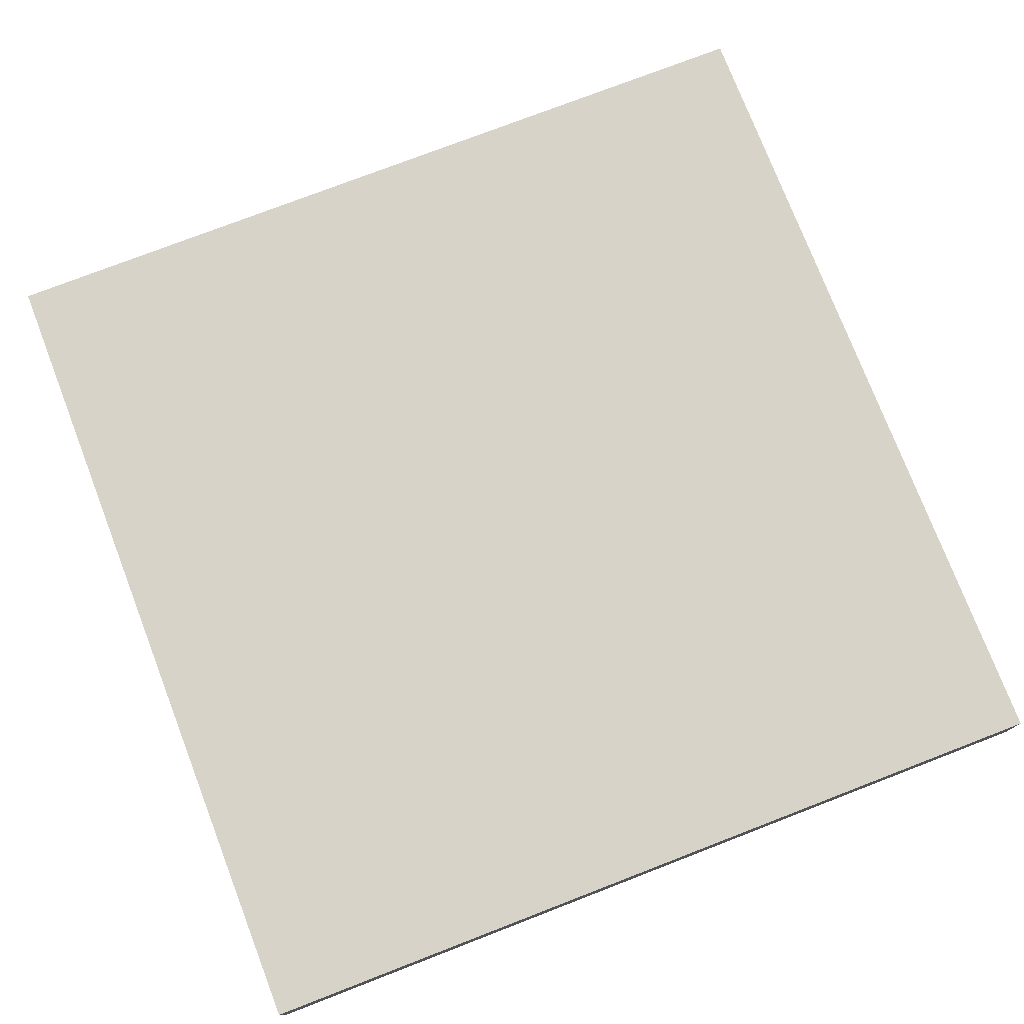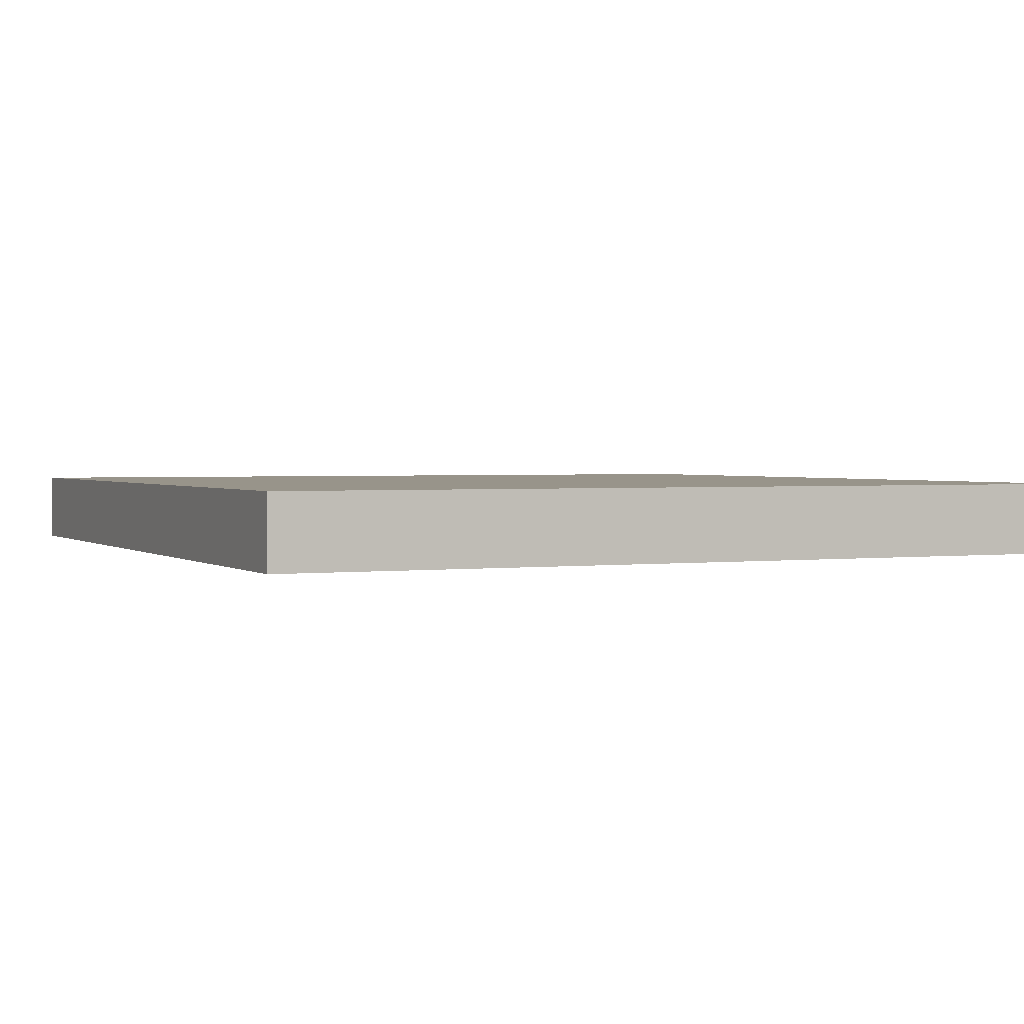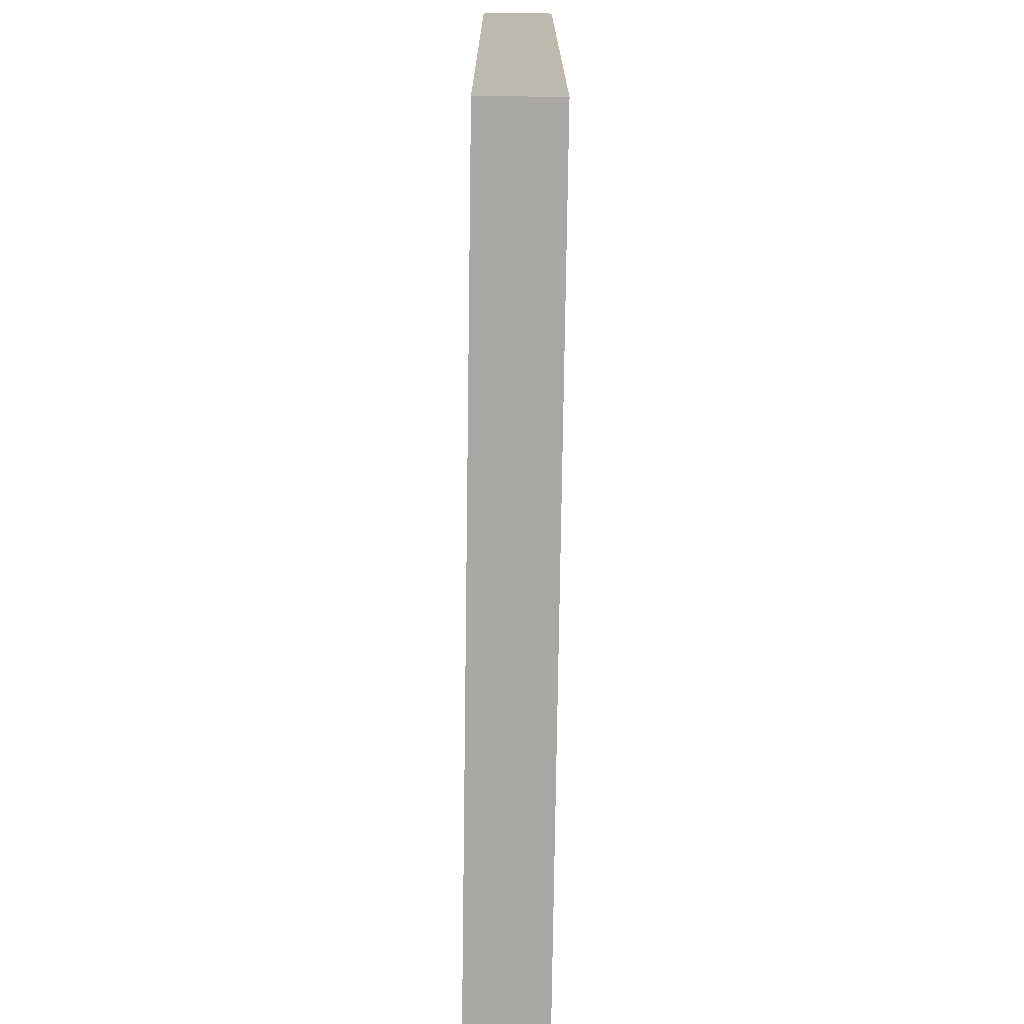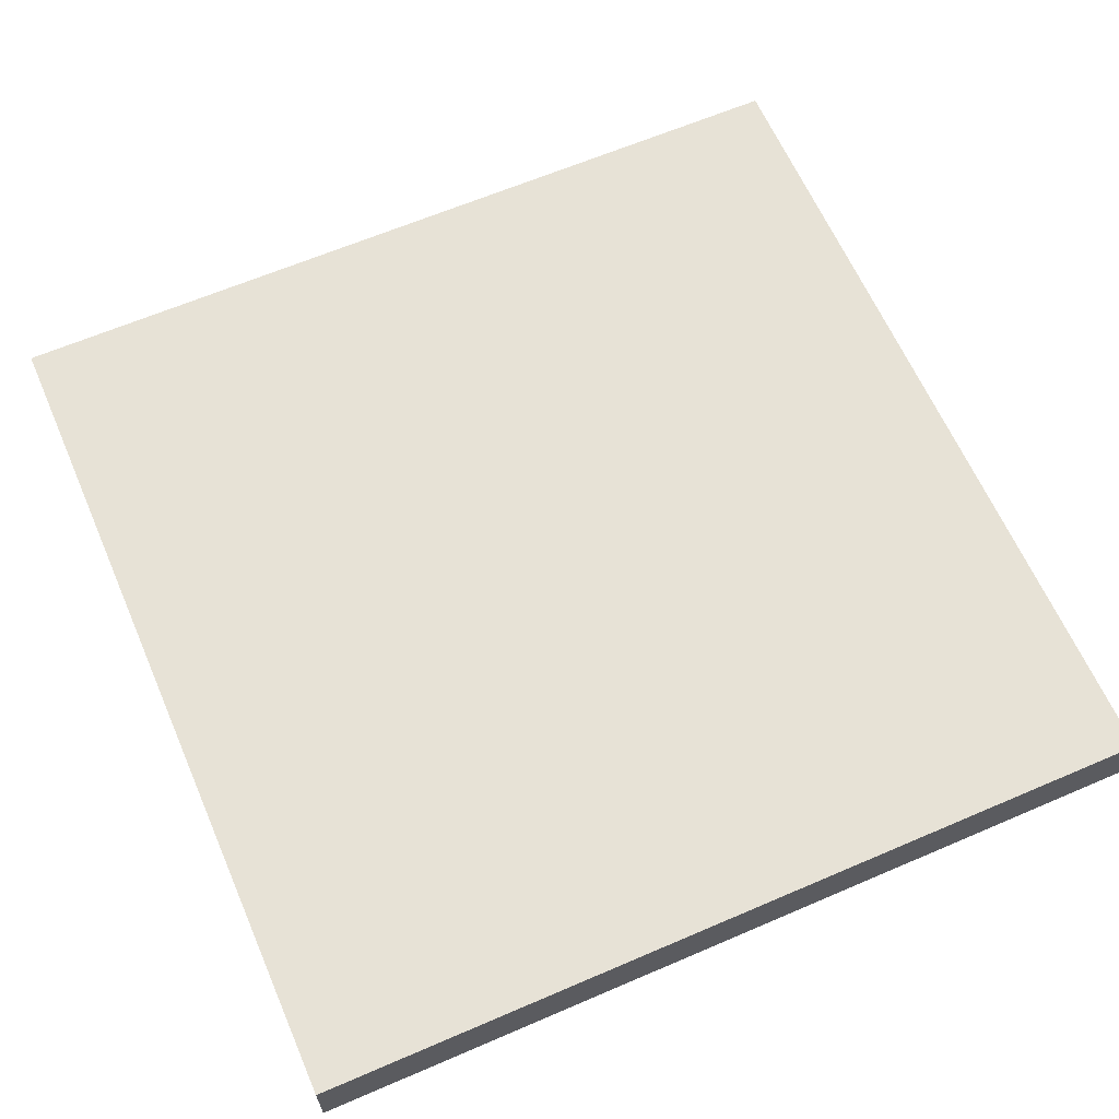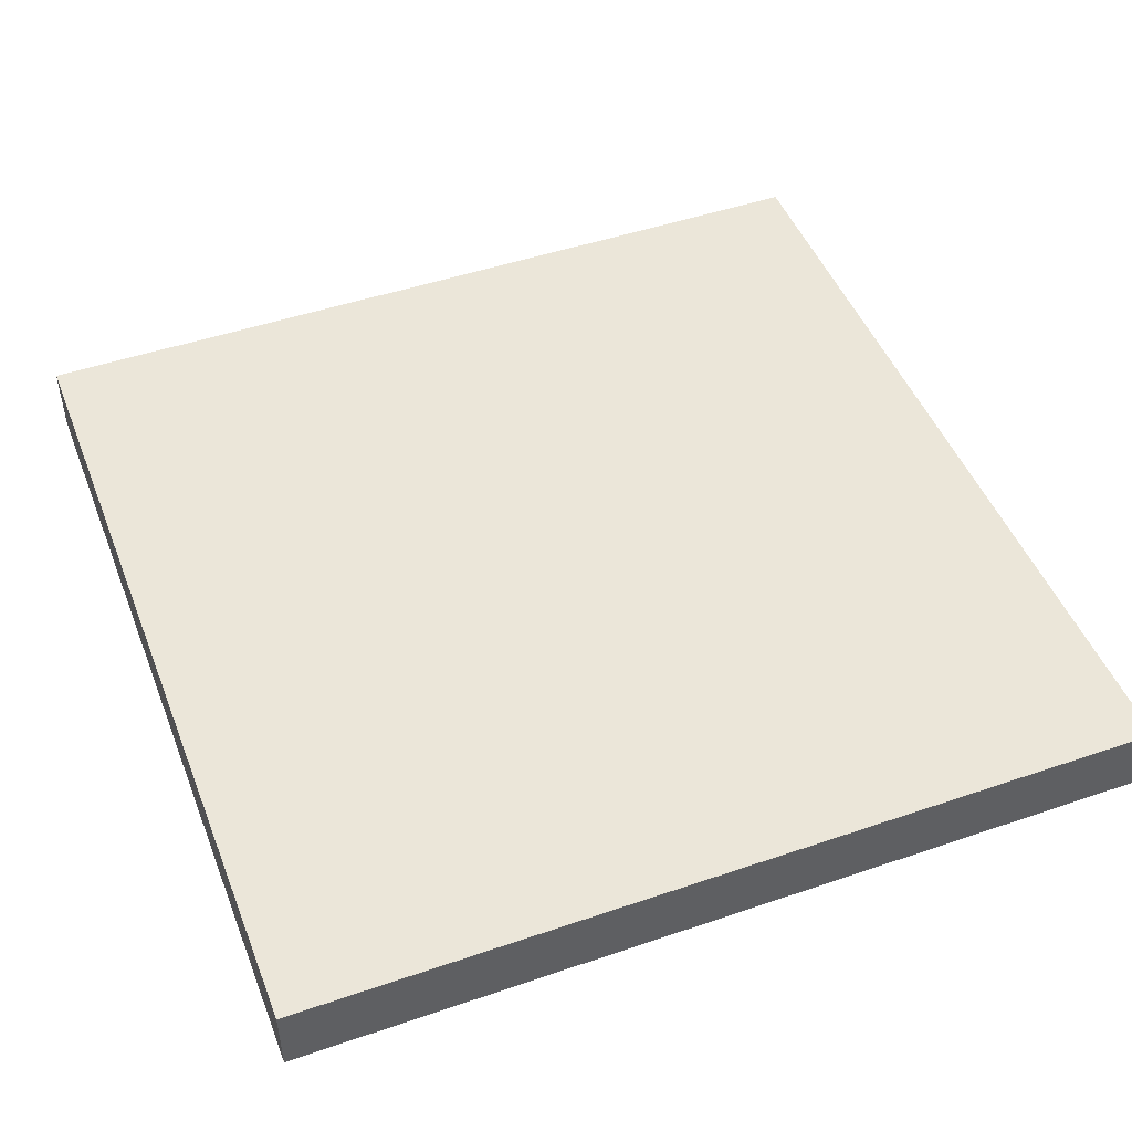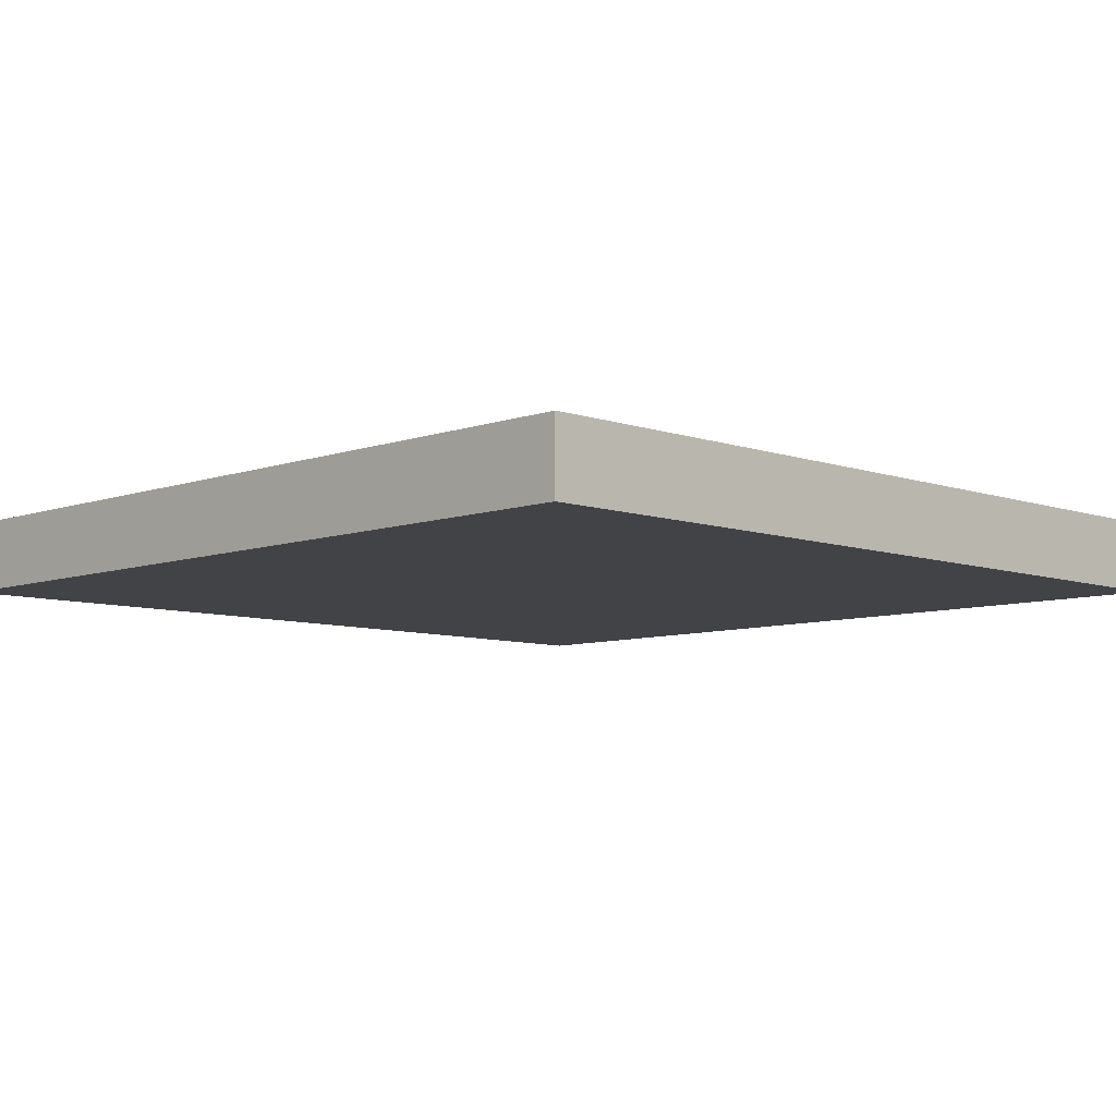
<metadata>
{"format":"obj","ext":"obj","renderer":"f3d","projection":"perspective","resolution":1024,"background":"white","views":[{"elev":76.4,"azim":-111.1,"up":"+Y"},{"elev":1.8,"azim":155.3,"up":"+Y"},{"elev":-74.8,"azim":-90.8,"up":"+Z"},{"elev":63.5,"azim":-23.5,"up":"+Y"},{"elev":47.8,"azim":-21.0,"up":"+Y"},{"elev":-7.5,"azim":45.2,"up":"+Y"}]}
</metadata>
<code>
g box-SKP-0128_White
v 0.06 -0.005 -0.06
v -0.06 -0.005 0.06
v -0.06 -0.005 -0.06
v 0.06 -0.005 0.06
v -0.06 0.005 0.06
v -0.05007 0.005 0.05007
v -0.06 0.005 -0.06
v 0.06 0.005 0.06
v 0.05007 0.005 0.05007
v 0.05007 0.005 -0.05007
v -0.05007 0.005 -0.05007
v 0.06 0.005 -0.06
f 1 2 3
f 2 1 4
f 5 6 7
f 6 5 8
f 6 8 9
f 9 8 10
f 7 11 12
f 11 7 6
f 12 11 10
f 12 10 8
f 7 1 3
f 1 7 12
f 1 8 4
f 8 1 12
f 8 2 4
f 2 8 5
f 7 2 5
f 2 7 3
g box-IMG-1924-Image1
f 9 11 6
f 11 9 10

</code>
